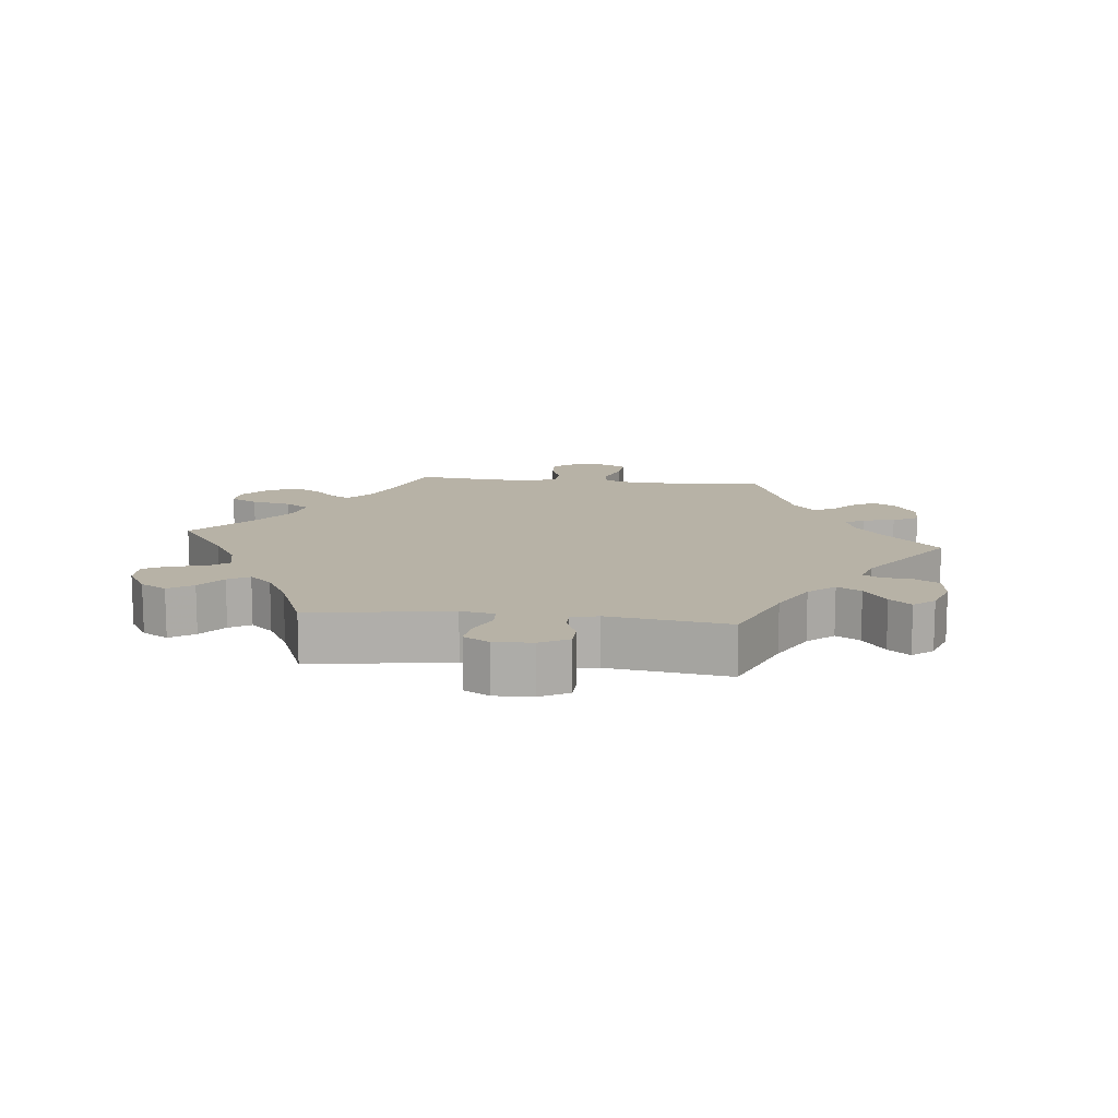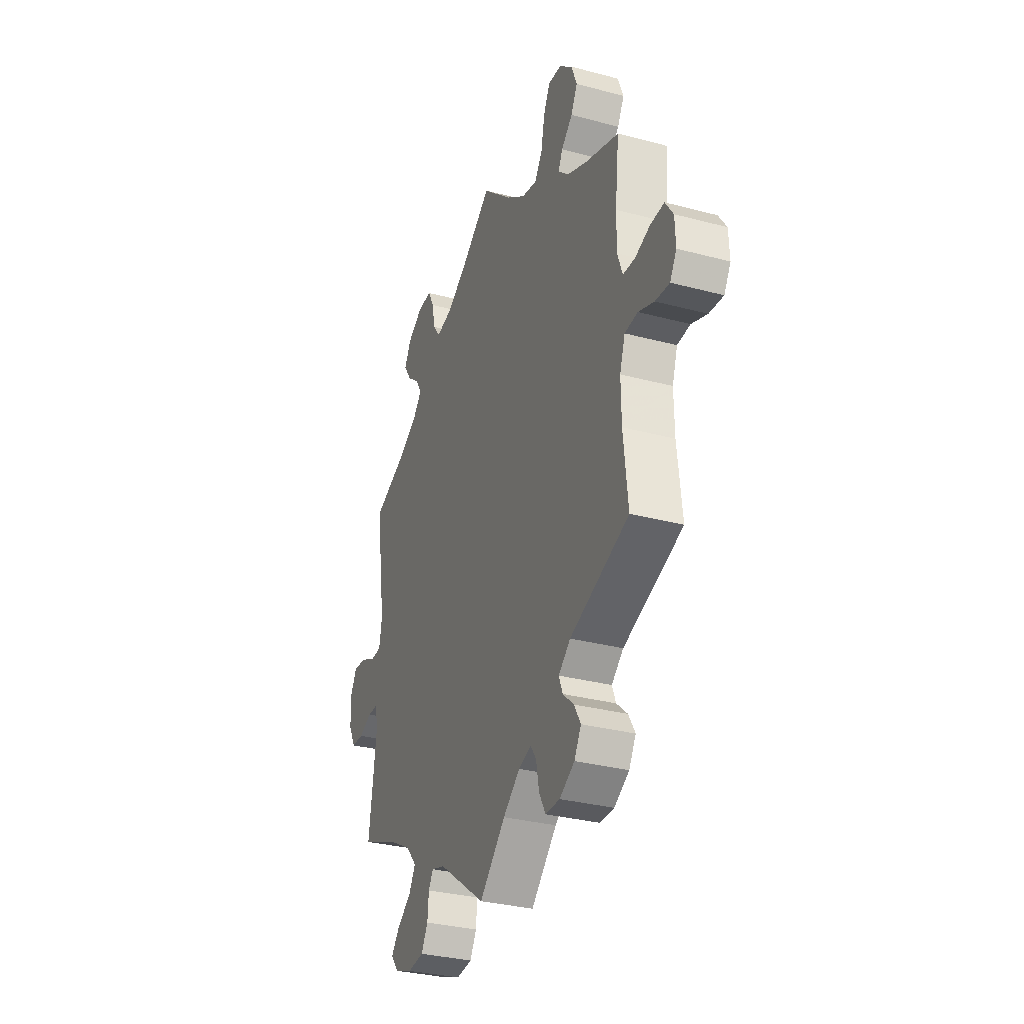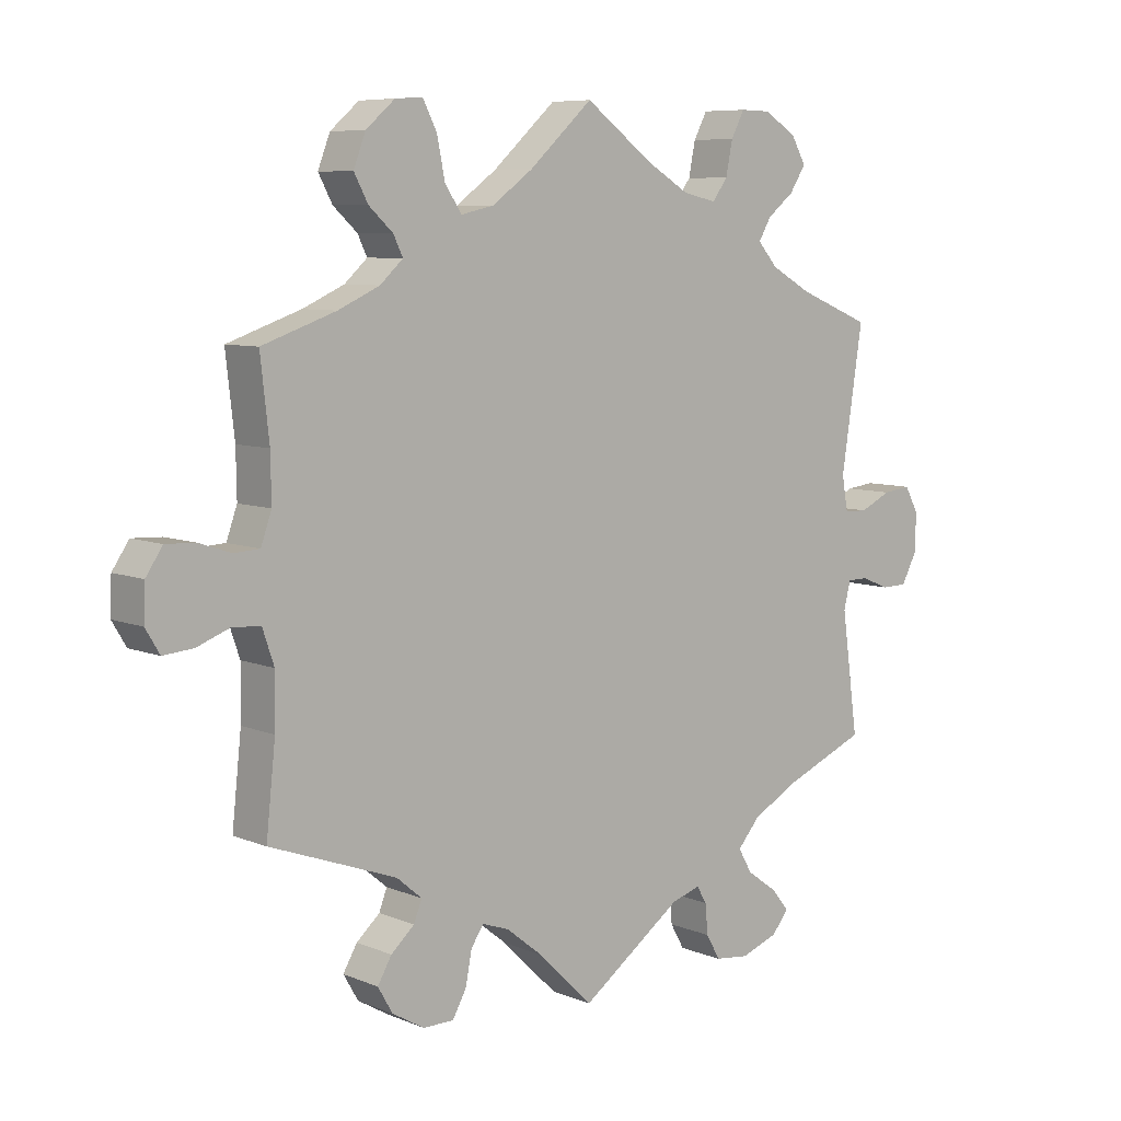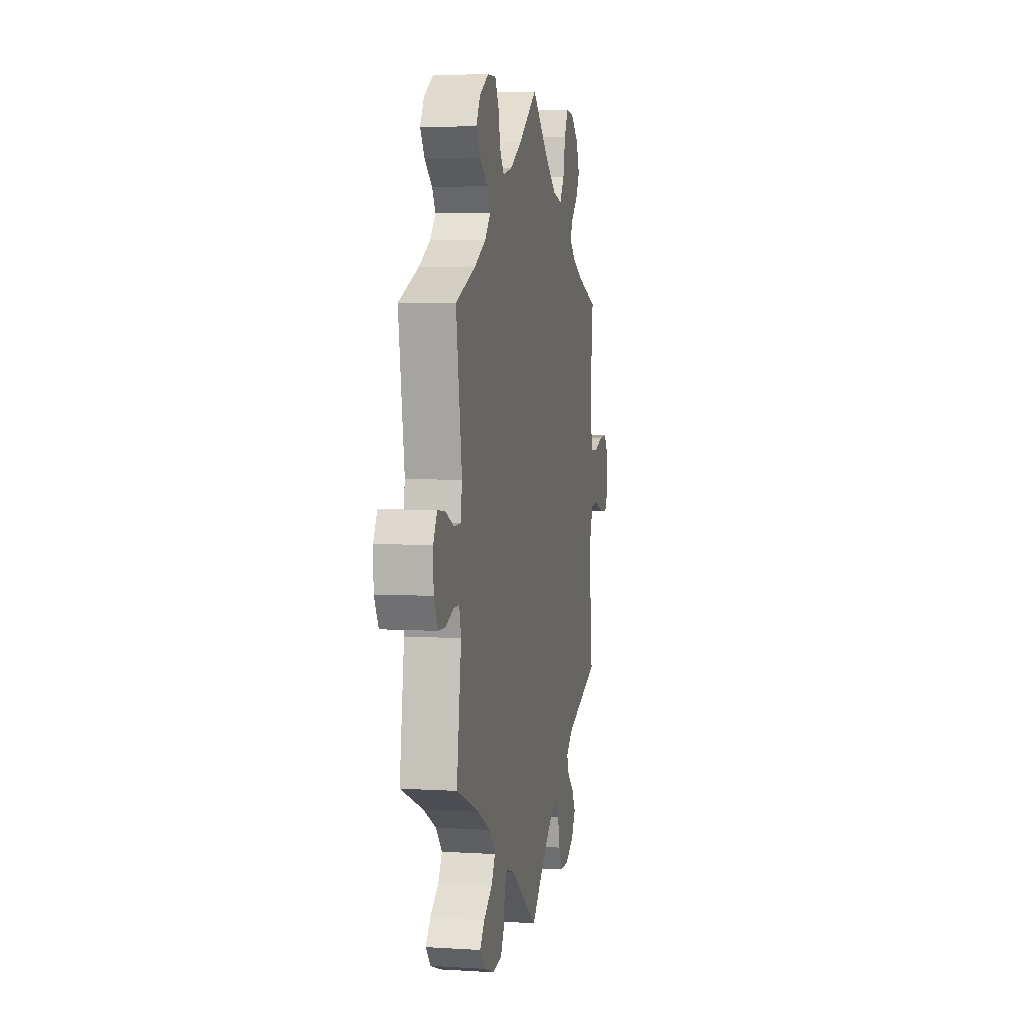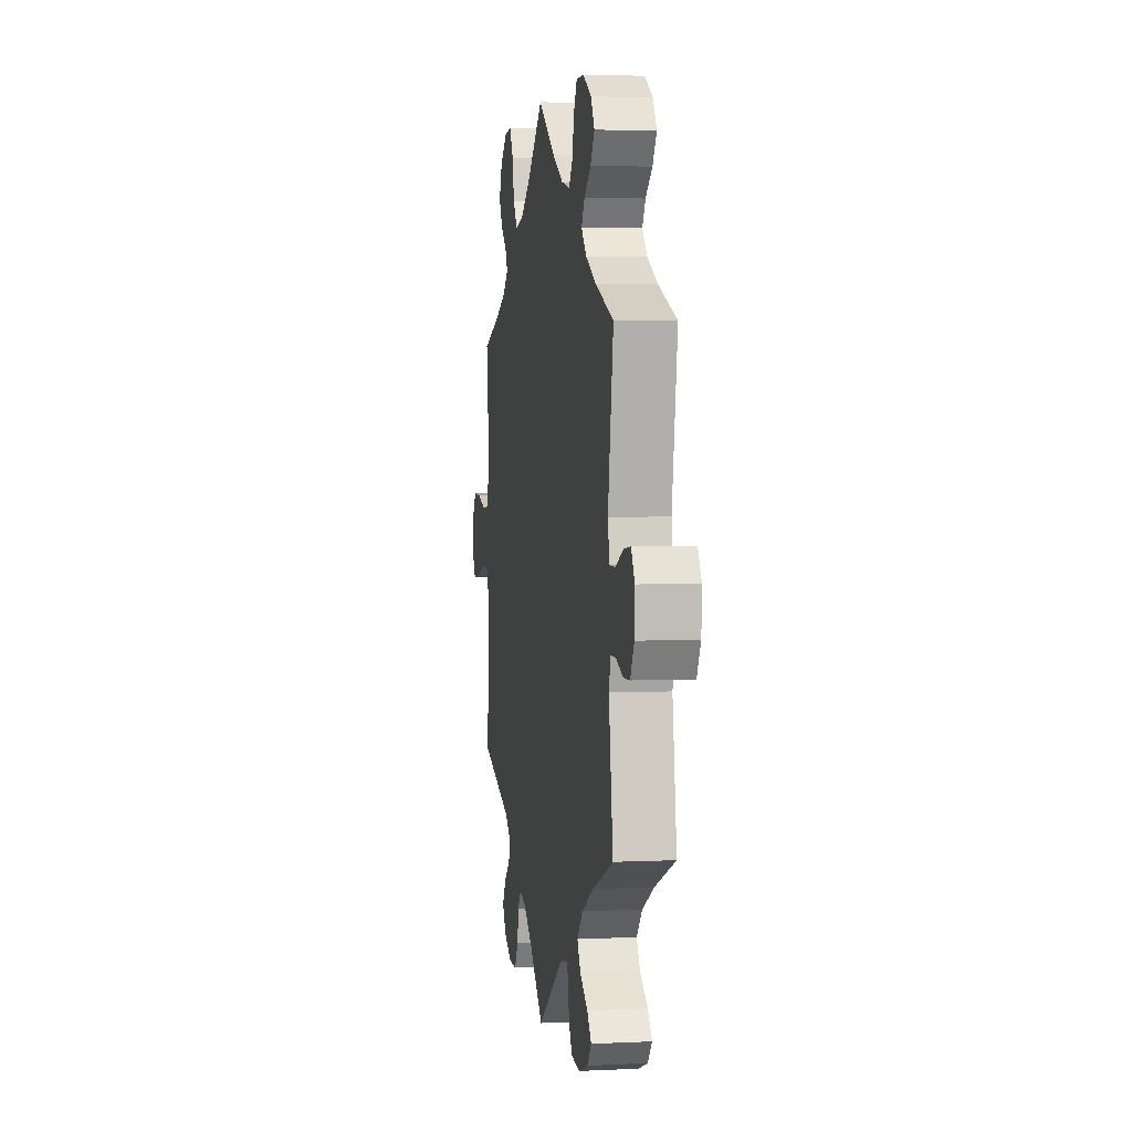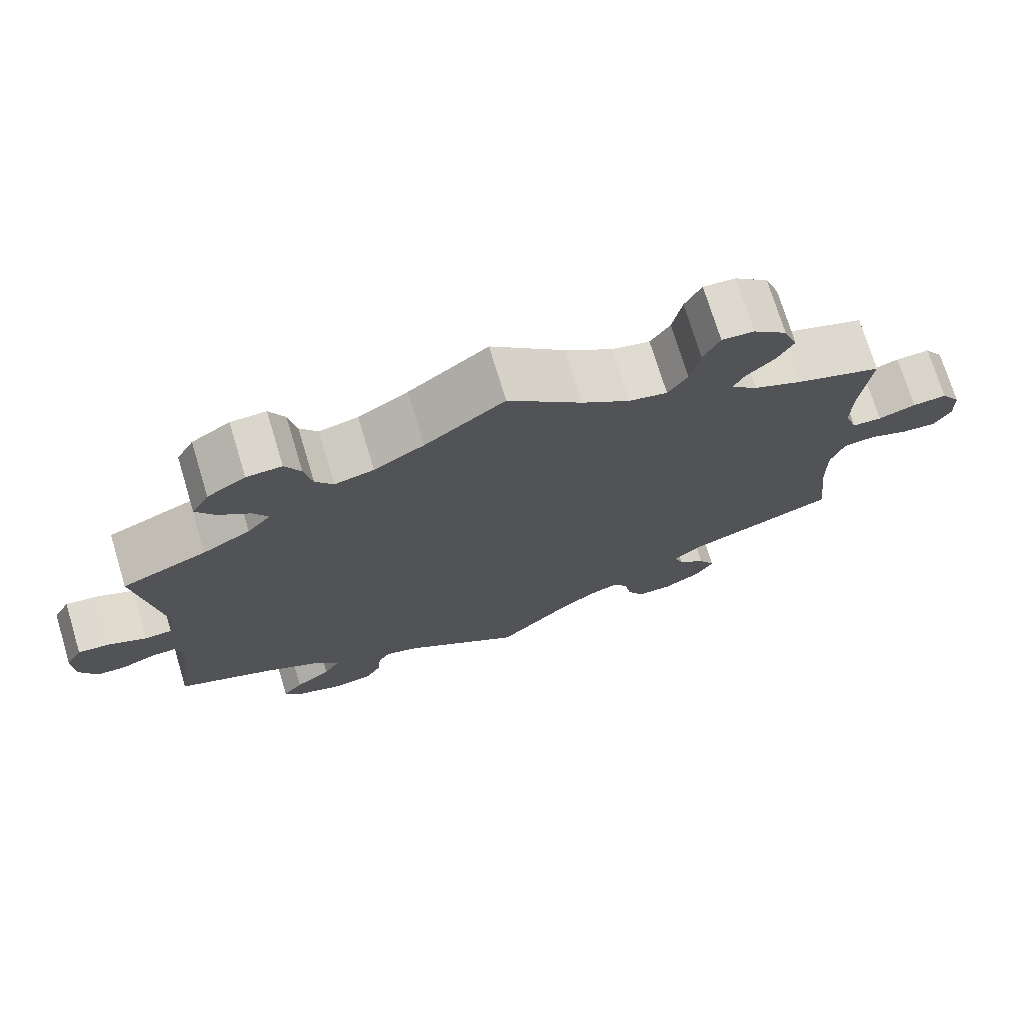
<metadata>
{"format":"obj","ext":"obj","renderer":"f3d","projection":"perspective","resolution":1024,"background":"white","views":[{"elev":12.5,"azim":96.2,"up":"+Y"},{"elev":-31.7,"azim":-110.6,"up":"+Z"},{"elev":7.5,"azim":-41.1,"up":"+Z"},{"elev":4.9,"azim":101.1,"up":"+Z"},{"elev":3.2,"azim":80.6,"up":"+Z"},{"elev":73.3,"azim":163.1,"up":"+Z"}]}
</metadata>
<code>
v 0.469 0.07 0.08
v 0.478 0.07 0.029
v 0.513 0.07 0.028
v 0.56 0.07 0.05
v 0.602 0.07 0.055
v 0.623 0.07 0.017
v 0.621 0.07 -0.041
v 0.598 0.07 -0.084
v 0.56 0.07 -0.085
v 0.517 0.07 -0.068
v 0.486 0.07 -0.068
v 0.476 0.07 -0.109
v 0.501 0.07 -0.289
v 0.378 0.07 -0.34
v 0.308 0.07 -0.378
v 0.274 0.07 -0.417
v 0.295 0.07 -0.453
v 0.341 0.07 -0.486
v 0.367 0.07 -0.518
v 0.342 0.07 -0.549
v 0.286 0.07 -0.569
v 0.235 0.07 -0.563
v 0.214 0.07 -0.526
v 0.21 0.07 -0.481
v 0.195 0.07 -0.456
v 0.152 0.07 -0.469
v 0 0.07 -0.578
v -0.083 0.07 -0.497
v -0.137 0.07 -0.454
v -0.177 0.07 -0.44
v -0.196 0.07 -0.468
v -0.205 0.07 -0.516
v -0.226 0.07 -0.554
v -0.272 0.07 -0.554
v -0.32 0.07 -0.526
v -0.342 0.07 -0.488
v -0.321 0.07 -0.452
v -0.286 0.07 -0.421
v -0.274 0.07 -0.39
v -0.312 0.07 -0.358
v -0.501 0.07 -0.289
v -0.487 0.07 -0.159
v -0.486 0.07 -0.081
v -0.503 0.07 -0.031
v -0.544 0.07 -0.027
v -0.594 0.07 -0.046
v -0.639 0.07 -0.05
v -0.66 0.07 -0.015
v -0.658 0.07 0.038
v -0.633 0.07 0.075
v -0.589 0.07 0.073
v -0.541 0.07 0.057
v -0.503 0.07 0.059
v -0.487 0.07 0.104
v -0.488 0.07 0.173
v -0.501 0.07 0.289
v -0.391 0.07 0.327
v -0.329 0.07 0.355
v -0.295 0.07 0.386
v -0.309 0.07 0.415
v -0.345 0.07 0.448
v -0.366 0.07 0.487
v -0.348 0.07 0.534
v -0.305 0.07 0.571
v -0.264 0.07 0.574
v -0.243 0.07 0.533
v -0.231 0.07 0.474
v -0.206 0.07 0.437
v -0.157 0.07 0.448
v -0.096 0.07 0.492
v -0.001 0.07 0.578
v 0.101 0.07 0.503
v 0.165 0.07 0.465
v 0.215 0.07 0.454
v 0.238 0.07 0.485
v 0.248 0.07 0.535
v 0.268 0.07 0.573
v 0.313 0.07 0.572
v 0.362 0.07 0.542
v 0.384 0.07 0.503
v 0.36 0.07 0.466
v 0.32 0.07 0.434
v 0.301 0.07 0.402
v 0.331 0.07 0.368
v 0.392 0.07 0.334
v 0.501 0.07 0.29
v 0.469 0 0.08
v 0.478 0 0.029
v 0.513 0 0.028
v 0.56 0 0.05
v 0.602 0 0.055
v 0.623 0 0.017
v 0.621 0 -0.041
v 0.598 0 -0.084
v 0.56 0 -0.085
v 0.517 0 -0.068
v 0.486 0 -0.068
v 0.476 0 -0.109
v 0.501 0 -0.289
v 0.378 0 -0.34
v 0.308 0 -0.378
v 0.274 0 -0.417
v 0.295 0 -0.453
v 0.341 0 -0.486
v 0.367 0 -0.518
v 0.342 0 -0.549
v 0.286 0 -0.569
v 0.235 0 -0.563
v 0.214 0 -0.526
v 0.21 0 -0.481
v 0.195 0 -0.456
v 0.152 0 -0.469
v 0 0 -0.578
v -0.083 0 -0.497
v -0.137 0 -0.454
v -0.177 0 -0.44
v -0.196 0 -0.468
v -0.205 0 -0.516
v -0.226 0 -0.554
v -0.272 0 -0.554
v -0.32 0 -0.526
v -0.342 0 -0.488
v -0.321 0 -0.452
v -0.286 0 -0.421
v -0.274 0 -0.39
v -0.312 0 -0.358
v -0.501 0 -0.289
v -0.487 0 -0.159
v -0.486 0 -0.081
v -0.503 0 -0.031
v -0.544 0 -0.027
v -0.594 0 -0.046
v -0.639 0 -0.05
v -0.66 0 -0.015
v -0.658 0 0.038
v -0.633 0 0.075
v -0.589 0 0.073
v -0.541 0 0.057
v -0.503 0 0.059
v -0.487 0 0.104
v -0.488 0 0.173
v -0.501 0 0.289
v -0.391 0 0.327
v -0.329 0 0.355
v -0.295 0 0.386
v -0.309 0 0.415
v -0.345 0 0.448
v -0.366 0 0.487
v -0.348 0 0.534
v -0.305 0 0.571
v -0.264 0 0.574
v -0.243 0 0.533
v -0.231 0 0.474
v -0.206 0 0.437
v -0.157 0 0.448
v -0.096 0 0.492
v -0.001 0 0.578
v 0.101 0 0.503
v 0.165 0 0.465
v 0.215 0 0.454
v 0.238 0 0.485
v 0.248 0 0.535
v 0.268 0 0.573
v 0.313 0 0.572
v 0.362 0 0.542
v 0.384 0 0.503
v 0.36 0 0.466
v 0.32 0 0.434
v 0.301 0 0.402
v 0.331 0 0.368
v 0.392 0 0.334
v 0.501 0 0.29
f 85 86 1
f 84 85 1 2
f 83 84 2
f 79 80 81 82
f 79 82 83
f 78 79 83
f 75 76 77 78
f 74 75 78 83
f 73 74 83 2
f 70 71 72
f 69 70 72 73
f 68 69 73 2
f 64 65 66 67
f 64 67 68
f 63 64 68
f 60 61 62 63
f 59 60 63 68
f 58 59 68 2
f 55 56 57
f 54 55 57 58
f 53 54 58 2
f 49 50 51 52
f 49 52 53 2
f 45 46 47 48
f 44 45 48 49
f 40 41 42
f 39 40 42 43
f 35 36 37 38
f 35 38 39
f 34 35 39
f 31 32 33 34
f 30 31 34 39
f 29 30 39 43
f 26 27 28
f 25 26 28 29
f 21 22 23 24
f 21 24 25
f 20 21 25
f 17 18 19 20
f 16 17 20 25
f 15 16 25 29
f 12 13 14
f 11 12 14 15
f 7 8 9 10
f 7 10 11
f 6 7 11
f 3 4 5 6
f 3 6 11
f 44 49 2 3
f 15 29 43 44
f 3 11 15 44
f 87 172 171
f 88 87 171 170
f 88 170 169
f 168 167 166 165
f 169 168 165
f 169 165 164
f 164 163 162 161
f 169 164 161 160
f 88 169 160 159
f 158 157 156
f 159 158 156 155
f 88 159 155 154
f 153 152 151 150
f 154 153 150
f 154 150 149
f 149 148 147 146
f 154 149 146 145
f 88 154 145 144
f 143 142 141
f 144 143 141 140
f 88 144 140 139
f 138 137 136 135
f 88 139 138 135
f 134 133 132 131
f 135 134 131 130
f 128 127 126
f 129 128 126 125
f 124 123 122 121
f 125 124 121
f 125 121 120
f 120 119 118 117
f 125 120 117 116
f 129 125 116 115
f 114 113 112
f 115 114 112 111
f 110 109 108 107
f 111 110 107
f 111 107 106
f 106 105 104 103
f 111 106 103 102
f 115 111 102 101
f 100 99 98
f 101 100 98 97
f 96 95 94 93
f 97 96 93
f 97 93 92
f 92 91 90 89
f 97 92 89
f 89 88 135 130
f 130 129 115 101
f 130 101 97 89
f 1 87 88 2
f 2 88 89 3
f 3 89 90 4
f 4 90 91 5
f 5 91 92 6
f 6 92 93 7
f 7 93 94 8
f 8 94 95 9
f 9 95 96 10
f 10 96 97 11
f 11 97 98 12
f 12 98 99 13
f 13 99 100 14
f 14 100 101 15
f 15 101 102 16
f 16 102 103 17
f 17 103 104 18
f 18 104 105 19
f 19 105 106 20
f 20 106 107 21
f 21 107 108 22
f 22 108 109 23
f 23 109 110 24
f 24 110 111 25
f 25 111 112 26
f 26 112 113 27
f 27 113 114 28
f 28 114 115 29
f 29 115 116 30
f 30 116 117 31
f 31 117 118 32
f 32 118 119 33
f 33 119 120 34
f 34 120 121 35
f 35 121 122 36
f 36 122 123 37
f 37 123 124 38
f 38 124 125 39
f 39 125 126 40
f 40 126 127 41
f 41 127 128 42
f 42 128 129 43
f 43 129 130 44
f 44 130 131 45
f 45 131 132 46
f 46 132 133 47
f 47 133 134 48
f 48 134 135 49
f 49 135 136 50
f 50 136 137 51
f 51 137 138 52
f 52 138 139 53
f 53 139 140 54
f 54 140 141 55
f 55 141 142 56
f 56 142 143 57
f 57 143 144 58
f 58 144 145 59
f 59 145 146 60
f 60 146 147 61
f 61 147 148 62
f 62 148 149 63
f 63 149 150 64
f 64 150 151 65
f 65 151 152 66
f 66 152 153 67
f 67 153 154 68
f 68 154 155 69
f 69 155 156 70
f 70 156 157 71
f 71 157 158 72
f 72 158 159 73
f 73 159 160 74
f 74 160 161 75
f 75 161 162 76
f 76 162 163 77
f 77 163 164 78
f 78 164 165 79
f 79 165 166 80
f 80 166 167 81
f 81 167 168 82
f 82 168 169 83
f 83 169 170 84
f 84 170 171 85
f 85 171 172 86
f 86 172 87 1

</code>
